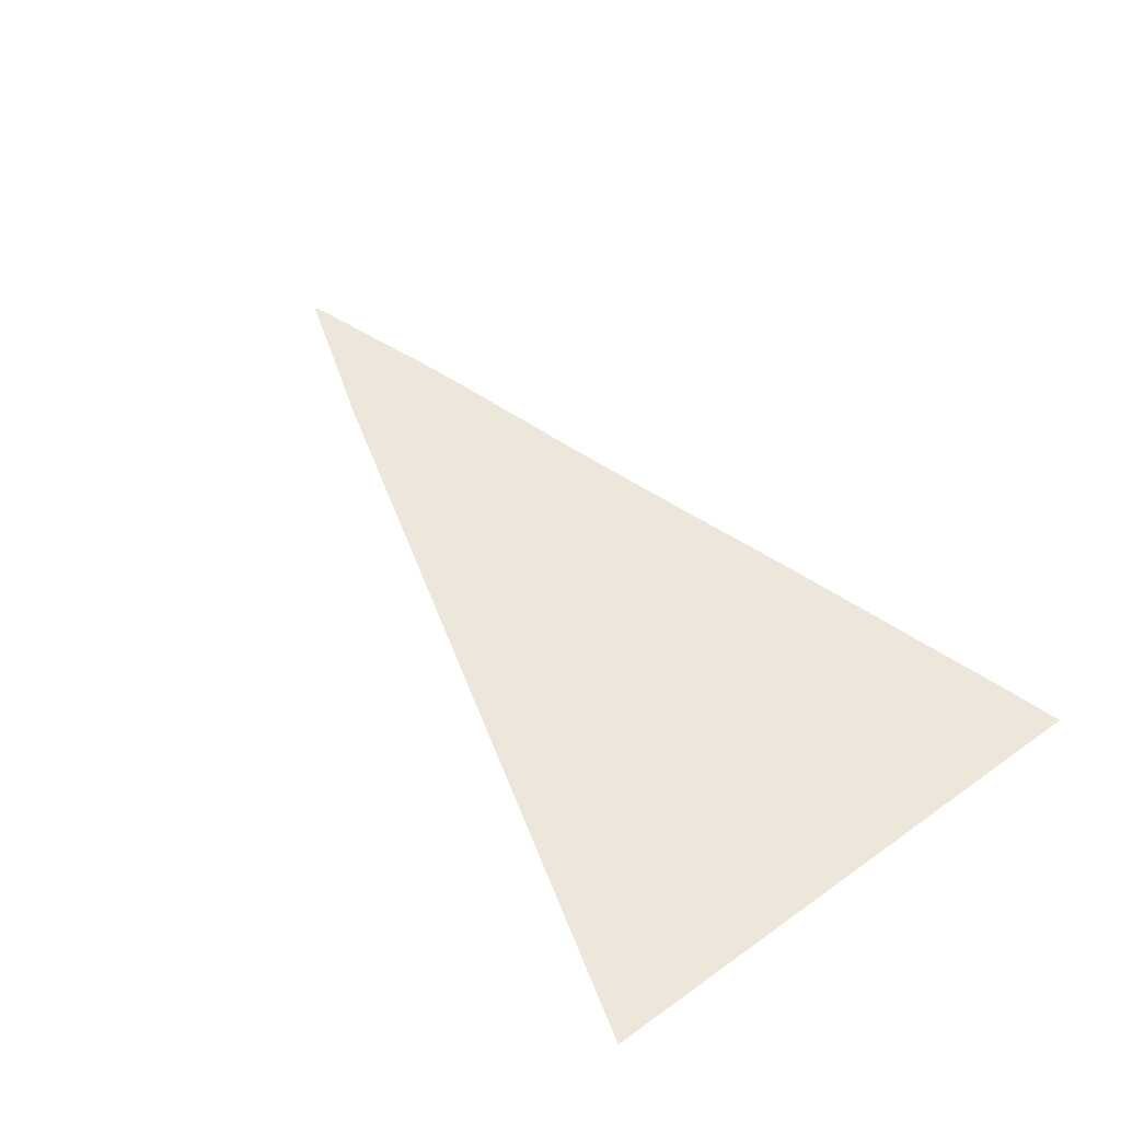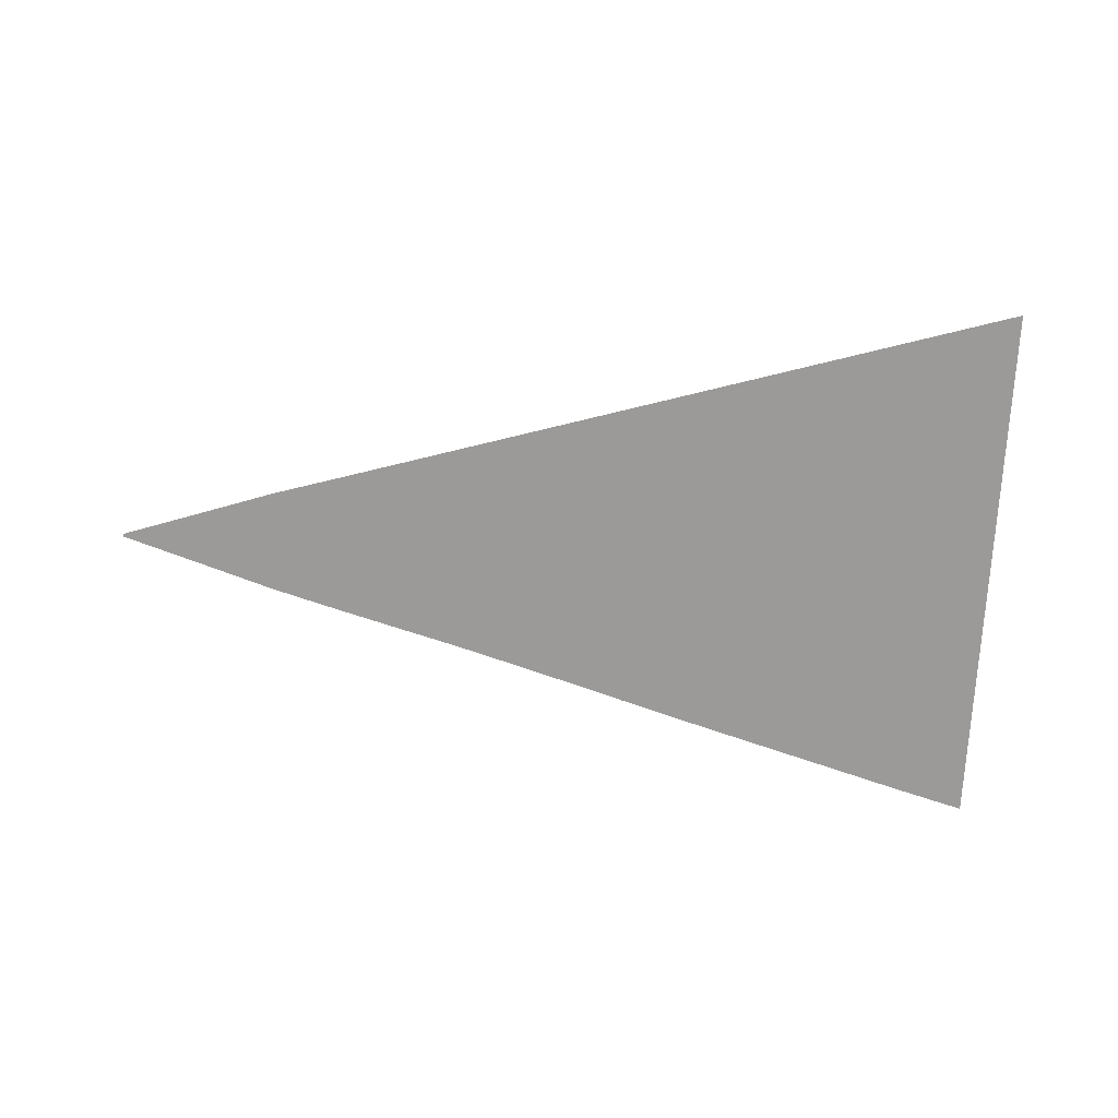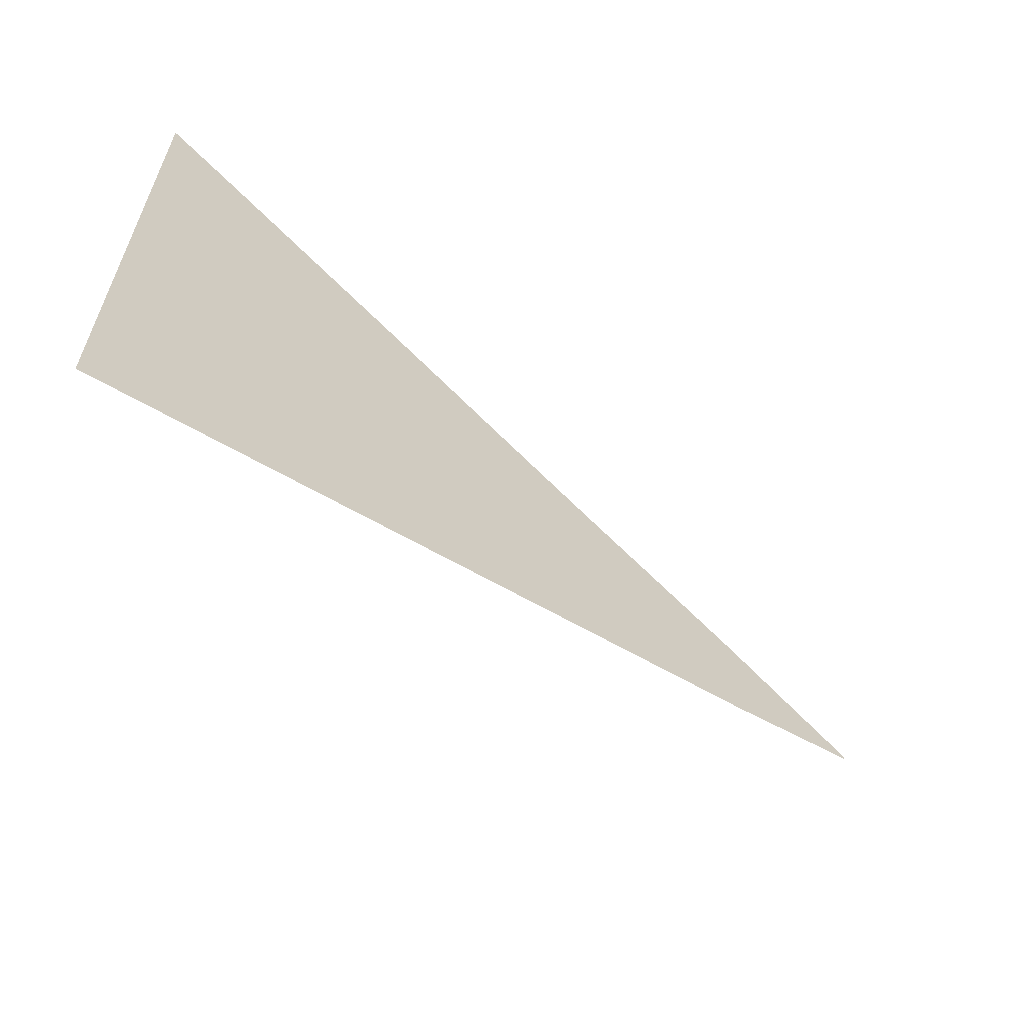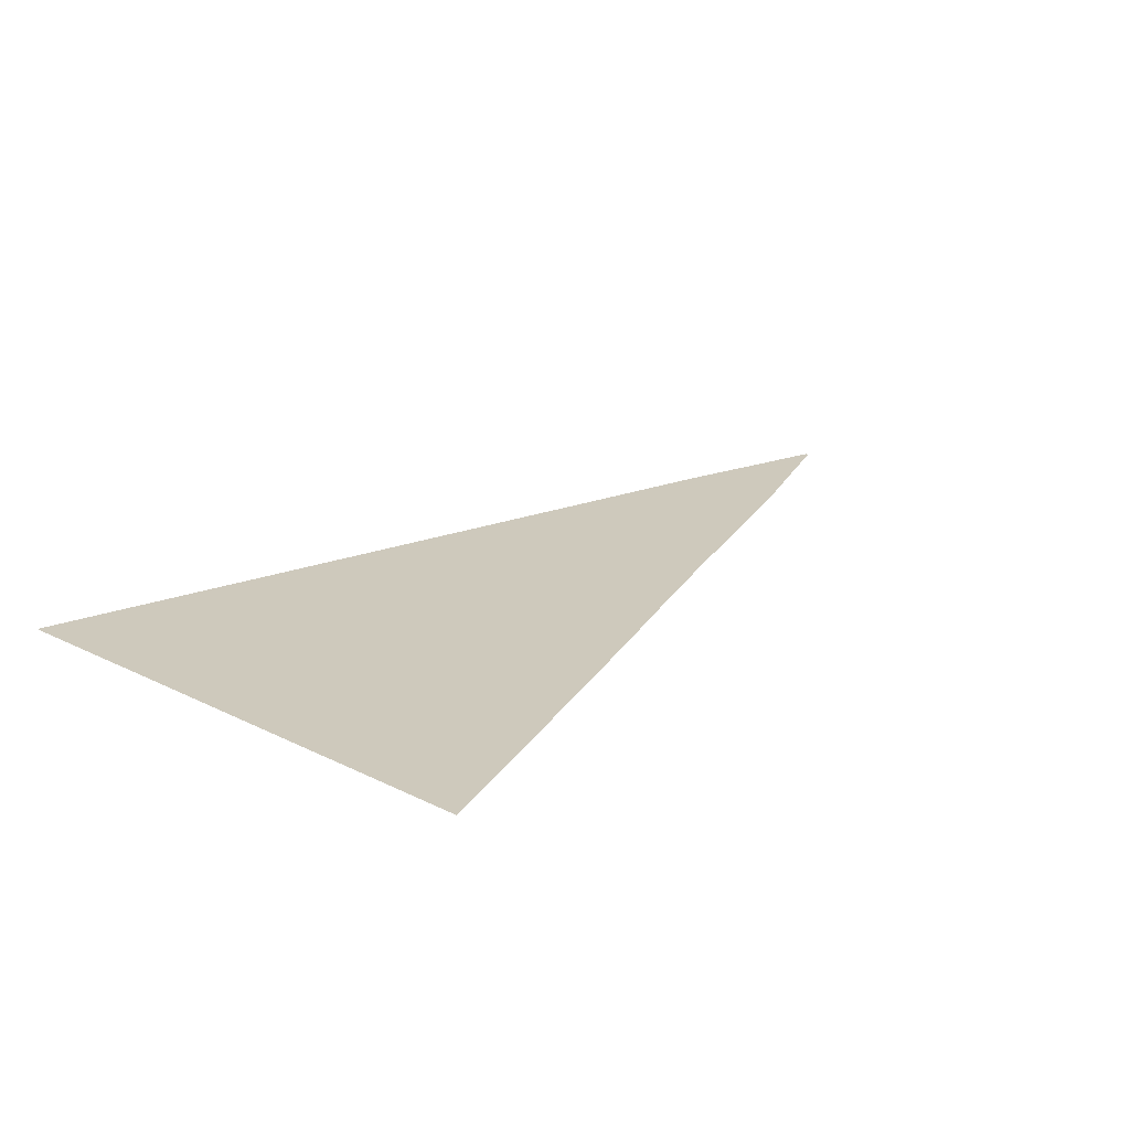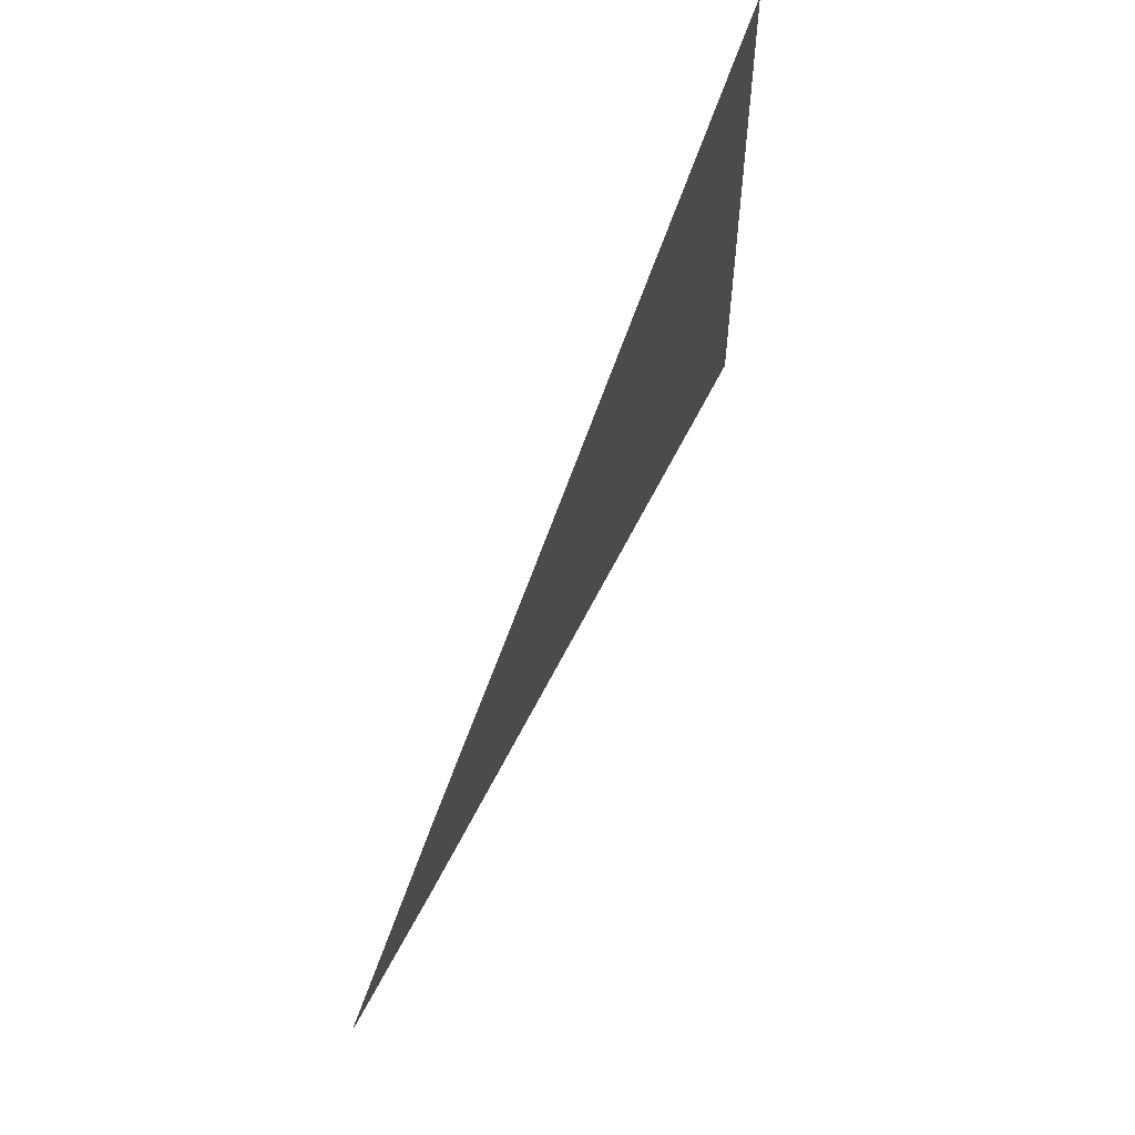
<metadata>
{"format":"obj","ext":"obj","renderer":"f3d","projection":"perspective","resolution":1024,"background":"white","views":[{"elev":54.1,"azim":-126.9,"up":"+Y"},{"elev":-69.4,"azim":177.9,"up":"+Y"},{"elev":-60.0,"azim":-40.0,"up":"+Z"},{"elev":22.3,"azim":-49.1,"up":"+Y"},{"elev":59.0,"azim":112.0,"up":"+Z"}]}
</metadata>
<code>
v -0.1952 0 -35.46
v -0.1553 0 -28.67
v 8.751 0 -32.9
v -0.1553 0 -28.67
v 8.775 0 -28.72
v 8.751 0 -32.9
v 8.751 0 -32.9
v 8.775 0 -28.72
v 17.7 0 -30.33
v 8.775 0 -28.72
v 17.71 0 -28.78
v 17.7 0 -30.33
v 17.7 0 -30.33
v 17.71 0 -28.78
v 23.01 0 -28.81
v 23.01 0 -28.81
v 17.71 0 -28.78
v 17.75 0 -21.71
v 26.64 0 -27.77
v 23.01 0 -28.81
v 17.75 0 -21.71
v 8.817 0 -21.65
v 8.775 0 -28.72
v -0.1553 0 -28.67
v 8.817 0 -21.65
v 17.75 0 -21.71
v 8.775 0 -28.72
v 17.75 0 -21.71
v 17.71 0 -28.78
v 8.775 0 -28.72
v -0.1137 0 -21.6
v 8.817 0 -21.65
v -0.1553 0 -28.67
v 8.858 0 -14.58
v 8.817 0 -21.65
v -0.1137 0 -21.6
v 8.858 0 -14.58
v 17.79 0 -14.64
v 8.817 0 -21.65
v 17.79 0 -14.64
v 17.75 0 -21.71
v 8.817 0 -21.65
v 17.79 0 -14.64
v 26.72 0 -14.69
v 17.75 0 -21.71
v 26.72 0 -14.69
v 26.68 0 -21.76
v 17.75 0 -21.71
v 26.68 0 -21.76
v 26.64 0 -27.77
v 17.75 0 -21.71
v 26.64 0 -27.77
v 26.68 0 -21.76
v 35.59 0 -25.2
v 26.68 0 -21.76
v 35.61 0 -21.81
v 35.59 0 -25.2
v 35.59 0 -25.2
v 35.61 0 -21.81
v 44.53 0 -22.64
v -0.07212 0 -14.53
v 8.858 0 -14.58
v -0.1137 0 -21.6
v 8.9 0 -7.513
v 8.858 0 -14.58
v -0.07212 0 -14.53
v 8.9 0 -7.513
v 17.83 0 -7.565
v 8.858 0 -14.58
v 17.83 0 -7.565
v 17.79 0 -14.64
v 8.858 0 -14.58
v 17.83 0 -7.565
v 26.76 0 -7.618
v 17.79 0 -14.64
v 26.76 0 -7.618
v 26.72 0 -14.69
v 17.79 0 -14.64
v 26.76 0 -7.618
v 35.69 0 -7.67
v 26.72 0 -14.69
v 35.69 0 -7.67
v 35.65 0 -14.74
v 26.72 0 -14.69
v 26.72 0 -14.69
v 35.65 0 -14.74
v 26.68 0 -21.76
v 35.65 0 -14.74
v 35.61 0 -21.81
v 26.68 0 -21.76
v -0.03054 0 -7.46
v 8.9 0 -7.513
v -0.07212 0 -14.53
v 8.942 0 -0.4423
v 8.9 0 -7.513
v -0.03054 0 -7.46
v 8.942 0 -0.4423
v 17.87 0 -0.4948
v 8.9 0 -7.513
v 17.87 0 -0.4948
v 17.83 0 -7.565
v 8.9 0 -7.513
v 17.87 0 -0.4948
v 26.8 0 -0.5473
v 17.83 0 -7.565
v 26.8 0 -0.5473
v 26.76 0 -7.618
v 17.83 0 -7.565
v 26.8 0 -0.5473
v 35.73 0 -0.5998
v 26.76 0 -7.618
v 35.73 0 -0.5998
v 35.69 0 -7.67
v 26.76 0 -7.618
v 35.73 0 -0.5998
v 44.66 0 -0.6998
v 35.69 0 -7.67
v 44.66 0 -0.6998
v 44.62 0 -7.723
v 35.69 0 -7.67
v 35.69 0 -7.67
v 44.62 0 -7.723
v 35.65 0 -14.74
v 0.01104 0 -0.3898
v 8.942 0 -0.4423
v -0.03054 0 -7.46
v 8.983 0 6.628
v 8.942 0 -0.4423
v 0.01104 0 -0.3898
v 8.983 0 6.628
v 17.91 0 6.576
v 8.942 0 -0.4423
v 17.91 0 6.576
v 17.87 0 -0.4948
v 8.942 0 -0.4423
v 17.91 0 6.576
v 26.84 0 6.523
v 17.87 0 -0.4948
v 26.84 0 6.523
v 26.8 0 -0.5473
v 17.87 0 -0.4948
v 26.84 0 6.523
v 35.77 0 6.471
v 26.8 0 -0.5473
v 35.77 0 6.471
v 35.73 0 -0.5998
v 26.8 0 -0.5473
v 35.77 0 6.471
v 44.7 0 6.323
v 35.73 0 -0.5998
v 44.7 0 6.323
v 44.66 0 -0.6998
v 35.73 0 -0.5998
v 0.05261 0 6.681
v 8.983 0 6.628
v 0.01104 0 -0.3898
v 9.025 0 13.7
v 8.983 0 6.628
v 0.05261 0 6.681
v 9.025 0 13.7
v 17.96 0 13.65
v 8.983 0 6.628
v 17.96 0 13.65
v 17.91 0 6.576
v 8.983 0 6.628
v 17.96 0 13.65
v 26.89 0 13.59
v 17.91 0 6.576
v 26.89 0 13.59
v 26.84 0 6.523
v 17.91 0 6.576
v 26.89 0 13.59
v 35.82 0 13.54
v 26.84 0 6.523
v 35.82 0 13.54
v 35.77 0 6.471
v 26.84 0 6.523
v 35.82 0 13.54
v 44.75 0 13.41
v 35.77 0 6.471
v 44.75 0 13.41
v 44.7 0 6.323
v 35.77 0 6.471
v 0.09419 0 13.75
v 9.025 0 13.7
v 0.05261 0 6.681
v 9.066 0 20.77
v 9.025 0 13.7
v 0.09419 0 13.75
v 9.066 0 20.77
v 18 0 20.72
v 9.025 0 13.7
v 18 0 20.72
v 17.96 0 13.65
v 9.025 0 13.7
v 18 0 20.72
v 26.93 0 20.66
v 17.96 0 13.65
v 26.93 0 20.66
v 26.89 0 13.59
v 17.96 0 13.65
v 26.93 0 20.66
v 35.86 0 20.61
v 26.89 0 13.59
v 35.86 0 20.61
v 35.82 0 13.54
v 26.89 0 13.59
v 35.86 0 20.61
v 44.79 0 20.5
v 35.82 0 13.54
v 44.79 0 20.5
v 44.75 0 13.41
v 35.82 0 13.54
v 0.1358 0 20.82
v 9.066 0 20.77
v 0.09419 0 13.75
v 9.108 0 27.84
v 9.066 0 20.77
v 0.1358 0 20.82
v 9.108 0 27.84
v 18.04 0 27.79
v 9.066 0 20.77
v 18.04 0 27.79
v 18 0 20.72
v 9.066 0 20.77
v 18.04 0 27.79
v 25.42 0 27.74
v 18 0 20.72
v 26.97 0 27.26
v 18 0 20.72
v 25.42 0 27.74
v 26.93 0 20.66
v 18 0 20.72
v 26.97 0 27.26
v 26.97 0 27.26
v 35.88 0 24.5
v 26.93 0 20.66
v 35.88 0 24.5
v 35.86 0 20.61
v 26.93 0 20.66
v 35.88 0 24.5
v 44.8 0 21.67
v 35.86 0 20.61
v 44.8 0 21.67
v 44.79 0 20.5
v 35.86 0 20.61
v 0.1773 0 27.89
v 9.108 0 27.84
v 0.1358 0 20.82
v 9.137 0 32.8
v 9.108 0 27.84
v 0.1773 0 27.89
v 9.137 0 32.8
v 18.05 0 30.03
v 9.108 0 27.84
v 18.05 0 30.03
v 18.04 0 27.79
v 9.108 0 27.84
v 25.42 0 27.74
v 18.04 0 27.79
v 18.05 0 30.03
v 0.2218 0 35.46
v 9.137 0 32.8
v 0.1773 0 27.89
v 48.64 0 20.44
v 44.79 0 20.5
v 44.8 0 21.67
v 44.79 0 20.5
v 48.64 0 20.44
v 44.75 0 13.41
v 44.75 0 13.41
v 48.64 0 20.44
v 53.68 0 13.26
v 44.75 0 13.41
v 53.68 0 13.26
v 44.7 0 6.323
v 53.68 0 13.26
v 53.64 0 6.226
v 44.7 0 6.323
v 44.7 0 6.323
v 53.64 0 6.226
v 44.66 0 -0.6998
v 53.64 0 6.226
v 53.59 0 -0.8033
v 44.66 0 -0.6998
v 44.66 0 -0.6998
v 53.59 0 -0.8033
v 44.62 0 -7.723
v 53.71 0 18.79
v 53.68 0 13.26
v 48.64 0 20.44
v 53.71 0 18.79
v 62.62 0 15.94
v 53.68 0 13.26
v 62.62 0 15.94
v 62.61 0 13.13
v 53.68 0 13.26
v 53.68 0 13.26
v 62.61 0 13.13
v 53.64 0 6.226
v 62.61 0 13.13
v 62.57 0 6.095
v 53.64 0 6.226
v 53.64 0 6.226
v 62.57 0 6.095
v 53.59 0 -0.8033
v 62.57 0 6.095
v 62.52 0 -0.8757
v 53.59 0 -0.8033
v 53.59 0 -0.8033
v 62.52 0 -0.8757
v 53.55 0 -7.815
v 53.59 0 -0.8033
v 53.55 0 -7.815
v 44.62 0 -7.723
v 44.62 0 -7.723
v 53.55 0 -7.815
v 44.58 0 -14.79
v 44.62 0 -7.723
v 44.58 0 -14.79
v 35.65 0 -14.74
v 35.65 0 -14.74
v 44.58 0 -14.79
v 35.61 0 -21.81
v 71.7 0 13.11
v 62.61 0 13.13
v 62.62 0 15.94
v 62.61 0 13.13
v 71.7 0 13.11
v 71.5 0 6.068
v 62.57 0 6.095
v 62.61 0 13.13
v 71.5 0 6.068
v 62.57 0 6.095
v 71.5 0 6.068
v 71.45 0 -0.8967
v 62.52 0 -0.8757
v 62.57 0 6.095
v 71.45 0 -0.8967
v 62.52 0 -0.8757
v 71.45 0 -0.8967
v 71.41 0 -7.904
v 62.48 0 -7.878
v 62.52 0 -0.8757
v 71.41 0 -7.904
v 62.52 0 -0.8757
v 62.48 0 -7.878
v 53.55 0 -7.815
v 53.55 0 -7.815
v 62.48 0 -7.878
v 53.51 0 -14.85
v 53.55 0 -7.815
v 53.51 0 -14.85
v 44.58 0 -14.79
v 71.7 0 13.11
v 80.45 0 10.53
v 71.5 0 6.068
v 80.45 0 10.53
v 80.43 0 6.082
v 71.5 0 6.068
v 71.5 0 6.068
v 80.43 0 6.082
v 80.39 0 -0.8624
v 71.45 0 -0.8967
v 71.5 0 6.068
v 80.39 0 -0.8624
v 71.45 0 -0.8967
v 80.39 0 -0.8624
v 80.34 0 -7.933
v 71.41 0 -7.904
v 71.45 0 -0.8967
v 80.34 0 -7.933
v 71.41 0 -7.904
v 80.34 0 -7.933
v 80.32 0 -12.38
v 71.36 0 -14.95
v 71.41 0 -7.904
v 80.32 0 -12.38
v 71.41 0 -7.904
v 71.36 0 -14.95
v 62.48 0 -7.878
v 71.36 0 -14.95
v 62.44 0 -14.9
v 62.48 0 -7.878
v 62.48 0 -7.878
v 62.44 0 -14.9
v 53.51 0 -14.85
v 80.45 0 10.53
v 89.37 0 7.869
v 80.43 0 6.082
v 89.37 0 7.869
v 89.36 0 6.139
v 80.43 0 6.082
v 80.43 0 6.082
v 89.36 0 6.139
v 89.32 0 -0.9149
v 80.39 0 -0.8624
v 80.43 0 6.082
v 89.32 0 -0.9149
v 80.39 0 -0.8624
v 89.32 0 -0.9149
v 80.34 0 -7.933
v 89.32 0 -0.9149
v 89.28 0 -7.986
v 80.34 0 -7.933
v 80.34 0 -7.933
v 89.28 0 -7.986
v 89.26 0 -9.814
v 80.32 0 -12.38
v 80.34 0 -7.933
v 89.26 0 -9.814
v 96.28 0 5.746
v 89.36 0 6.139
v 89.37 0 7.869
v 89.36 0 6.139
v 96.28 0 5.746
v 89.32 0 -0.9149
v 96.28 0 5.746
v 98.25 0 -0.9673
v 89.32 0 -0.9149
v 98.25 0 -0.9673
v 96.47 0 -7.766
v 89.32 0 -0.9149
v 96.47 0 -7.766
v 89.28 0 -7.986
v 89.32 0 -0.9149
v 89.26 0 -9.814
v 89.28 0 -7.986
v 96.47 0 -7.766
v 96.28 0 5.746
v 107.2 0 1.986
v 98.25 0 -0.9673
v 107.2 0 1.986
v 107.2 0 -1.035
v 98.25 0 -0.9673
v 98.25 0 -0.9673
v 107.2 0 -1.035
v 107.2 0 -4.312
v 96.47 0 -7.766
v 98.25 0 -0.9673
v 107.2 0 -4.312
v 116.1 0 -1.059
v 107.2 0 -1.035
v 107.2 0 1.986
v 116.1 0 -1.218
v 107.2 0 -1.035
v 116.1 0 -1.059
v 116.1 0 -1.218
v 116.1 0 -1.47
v 107.2 0 -1.035
v 107.2 0 -4.312
v 107.2 0 -1.035
v 116.1 0 -1.47
v 62.43 0 -17.51
v 62.44 0 -14.9
v 71.36 0 -14.95
v 53.51 0 -14.85
v 62.44 0 -14.9
v 62.43 0 -17.51
v 53.48 0 -20.07
v 53.51 0 -14.85
v 62.43 0 -17.51
v 53.51 0 -14.85
v 53.48 0 -20.07
v 44.58 0 -14.79
v 53.48 0 -20.07
v 47.18 0 -21.88
v 44.58 0 -14.79
v 47.18 0 -21.88
v 44.54 0 -21.86
v 44.58 0 -14.79
v 44.58 0 -14.79
v 44.54 0 -21.86
v 35.61 0 -21.81
v 35.61 0 -21.81
v 44.54 0 -21.86
v 44.53 0 -22.64
v 44.53 0 -22.64
v 44.54 0 -21.86
v 47.18 0 -21.88
g mtl_p6_anim_nautical_flag_04
f 3 2 1
f 6 5 4
f 9 8 7
f 12 11 10
f 15 14 13
f 18 17 16
f 21 20 19
f 24 23 22
f 27 26 25
f 30 29 28
f 33 32 31
f 36 35 34
f 39 38 37
f 42 41 40
f 45 44 43
f 48 47 46
f 51 50 49
f 54 53 52
f 57 56 55
f 60 59 58
f 63 62 61
f 66 65 64
f 69 68 67
f 72 71 70
f 75 74 73
f 78 77 76
f 81 80 79
f 84 83 82
f 87 86 85
f 90 89 88
f 93 92 91
f 96 95 94
f 99 98 97
f 102 101 100
f 105 104 103
f 108 107 106
f 111 110 109
f 114 113 112
f 117 116 115
f 120 119 118
f 123 122 121
f 126 125 124
f 129 128 127
f 132 131 130
f 135 134 133
f 138 137 136
f 141 140 139
f 144 143 142
f 147 146 145
f 150 149 148
f 153 152 151
f 156 155 154
f 159 158 157
f 162 161 160
f 165 164 163
f 168 167 166
f 171 170 169
f 174 173 172
f 177 176 175
f 180 179 178
f 183 182 181
f 186 185 184
f 189 188 187
f 192 191 190
f 195 194 193
f 198 197 196
f 201 200 199
f 204 203 202
f 207 206 205
f 210 209 208
f 213 212 211
f 216 215 214
f 219 218 217
f 222 221 220
f 225 224 223
f 228 227 226
f 231 230 229
f 234 233 232
f 237 236 235
f 240 239 238
f 243 242 241
f 246 245 244
f 249 248 247
f 252 251 250
f 255 254 253
f 258 257 256
f 261 260 259
f 264 263 262
f 267 266 265
f 270 269 268
f 273 272 271
f 276 275 274
f 279 278 277
f 282 281 280
f 285 284 283
f 288 287 286
f 291 290 289
f 294 293 292
f 297 296 295
f 300 299 298
f 303 302 301
f 306 305 304
f 309 308 307
f 312 311 310
f 315 314 313
f 318 317 316
f 321 320 319
f 324 323 322
f 327 326 325
f 330 329 328
f 333 332 331
f 336 335 334
f 339 338 337
f 342 341 340
f 345 344 343
f 348 347 346
f 351 350 349
f 354 353 352
f 357 356 355
f 360 359 358
f 363 362 361
f 366 365 364
f 369 368 367
f 372 371 370
f 375 374 373
f 378 377 376
f 381 380 379
f 384 383 382
f 387 386 385
f 390 389 388
f 393 392 391
f 396 395 394
f 399 398 397
f 402 401 400
f 405 404 403
f 408 407 406
f 411 410 409
f 414 413 412
f 417 416 415
f 420 419 418
f 423 422 421
f 426 425 424
f 429 428 427
f 432 431 430
f 435 434 433
f 438 437 436
f 441 440 439
f 444 443 442
f 447 446 445
f 450 449 448
f 453 452 451
f 456 455 454
f 459 458 457
f 462 461 460
f 465 464 463
f 468 467 466
f 471 470 469
f 474 473 472
f 477 476 475
f 480 479 478

</code>
